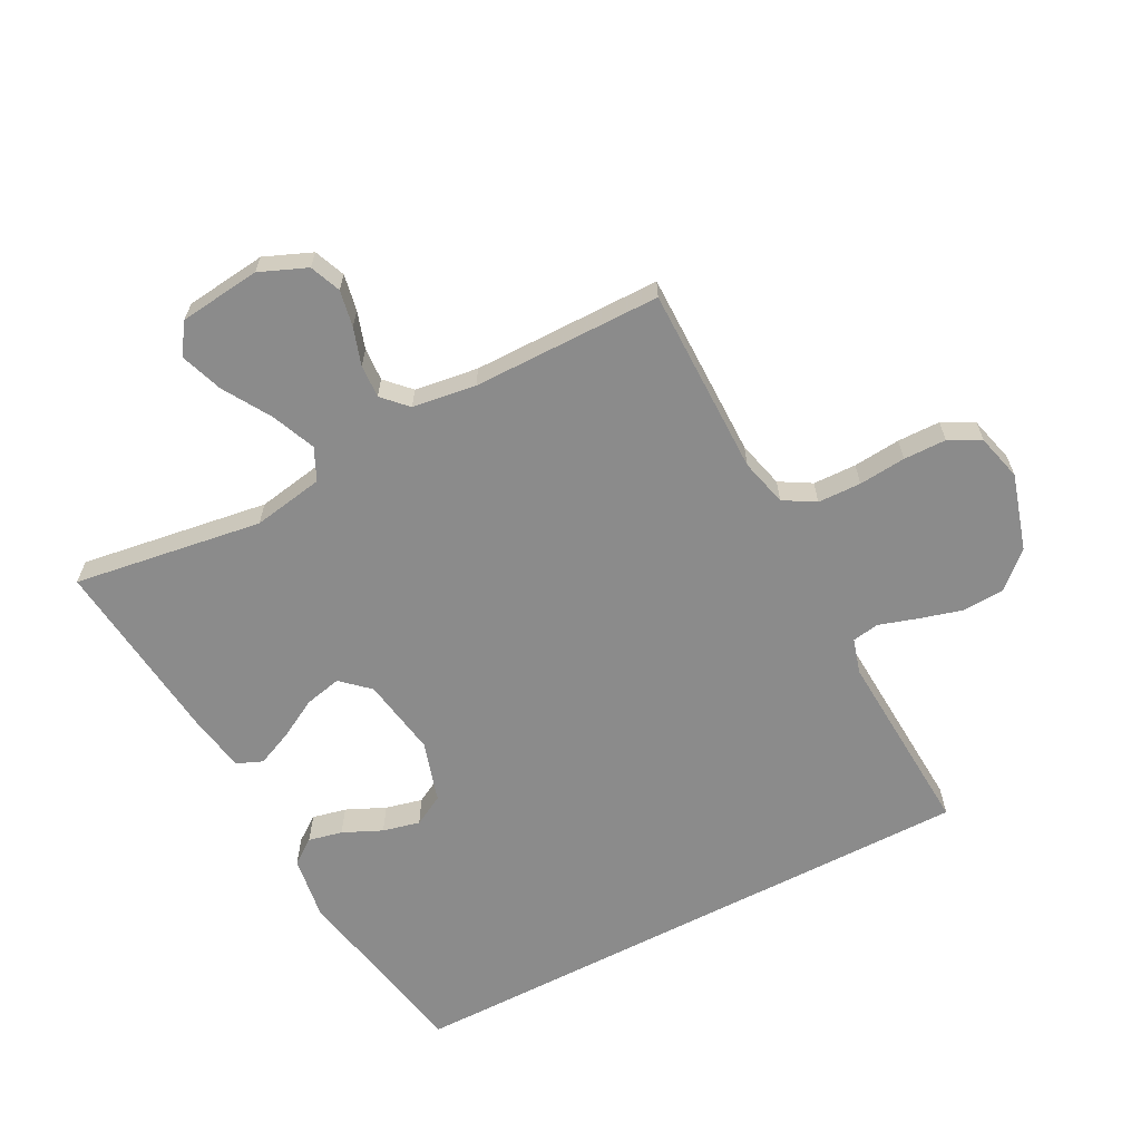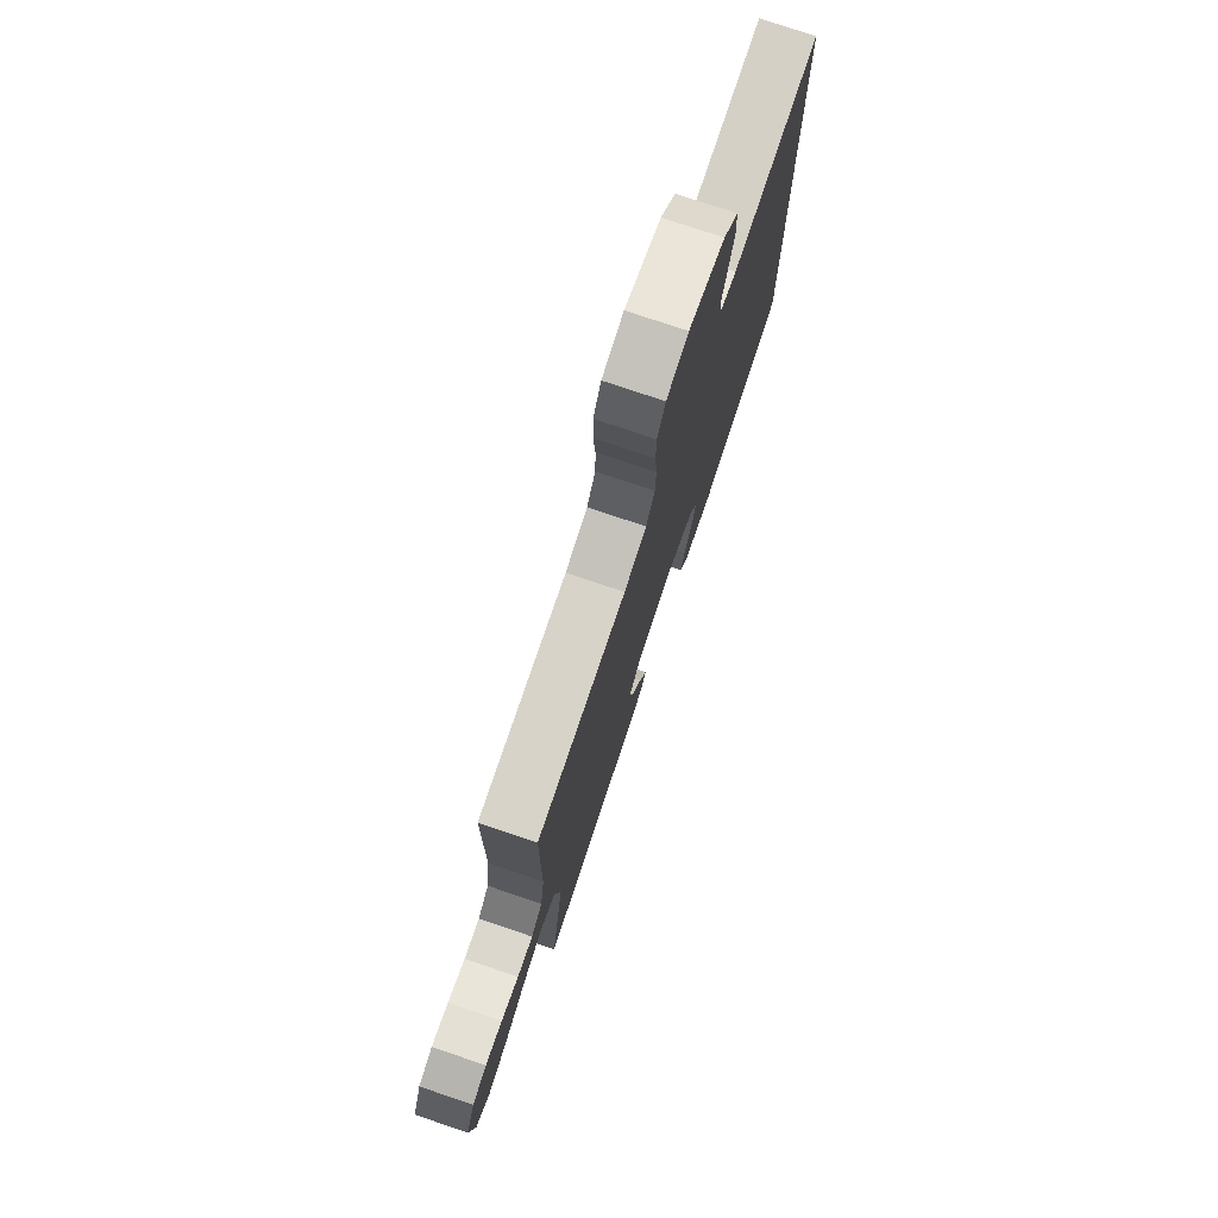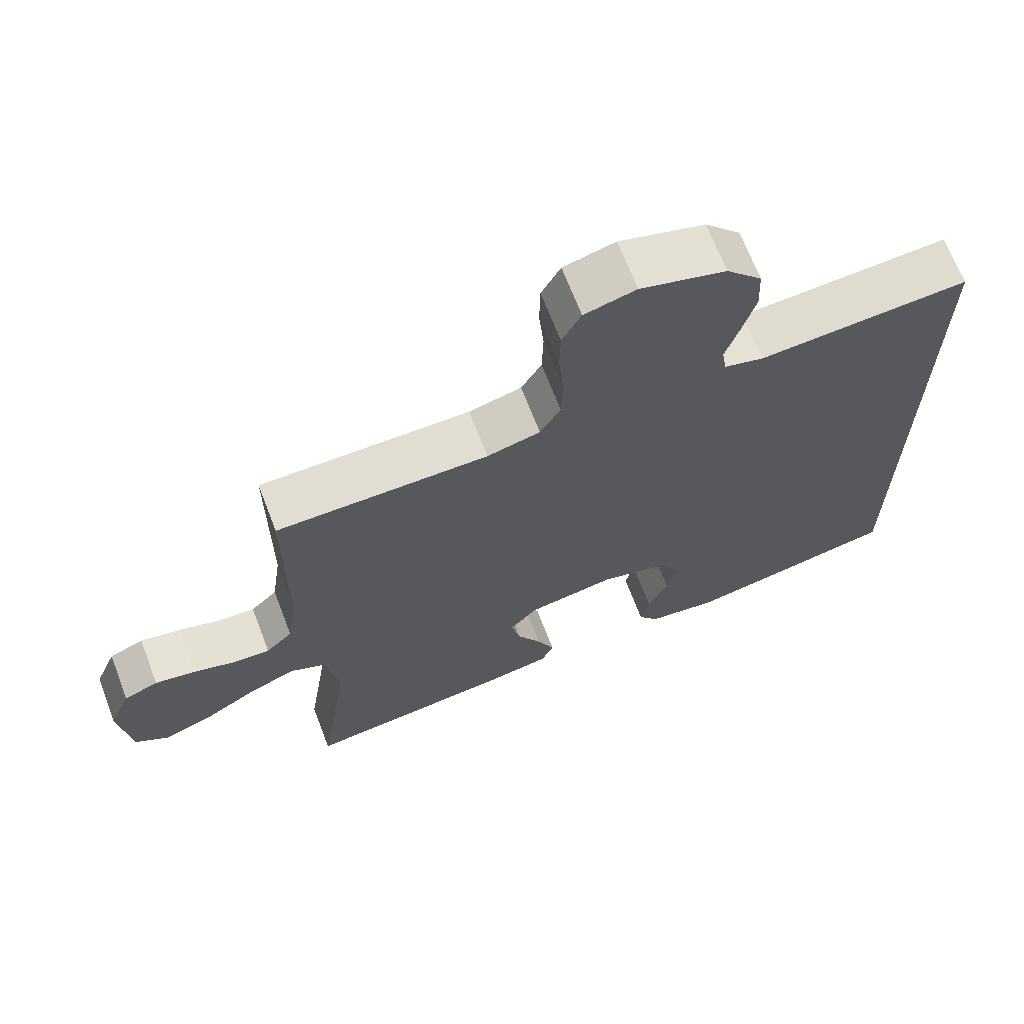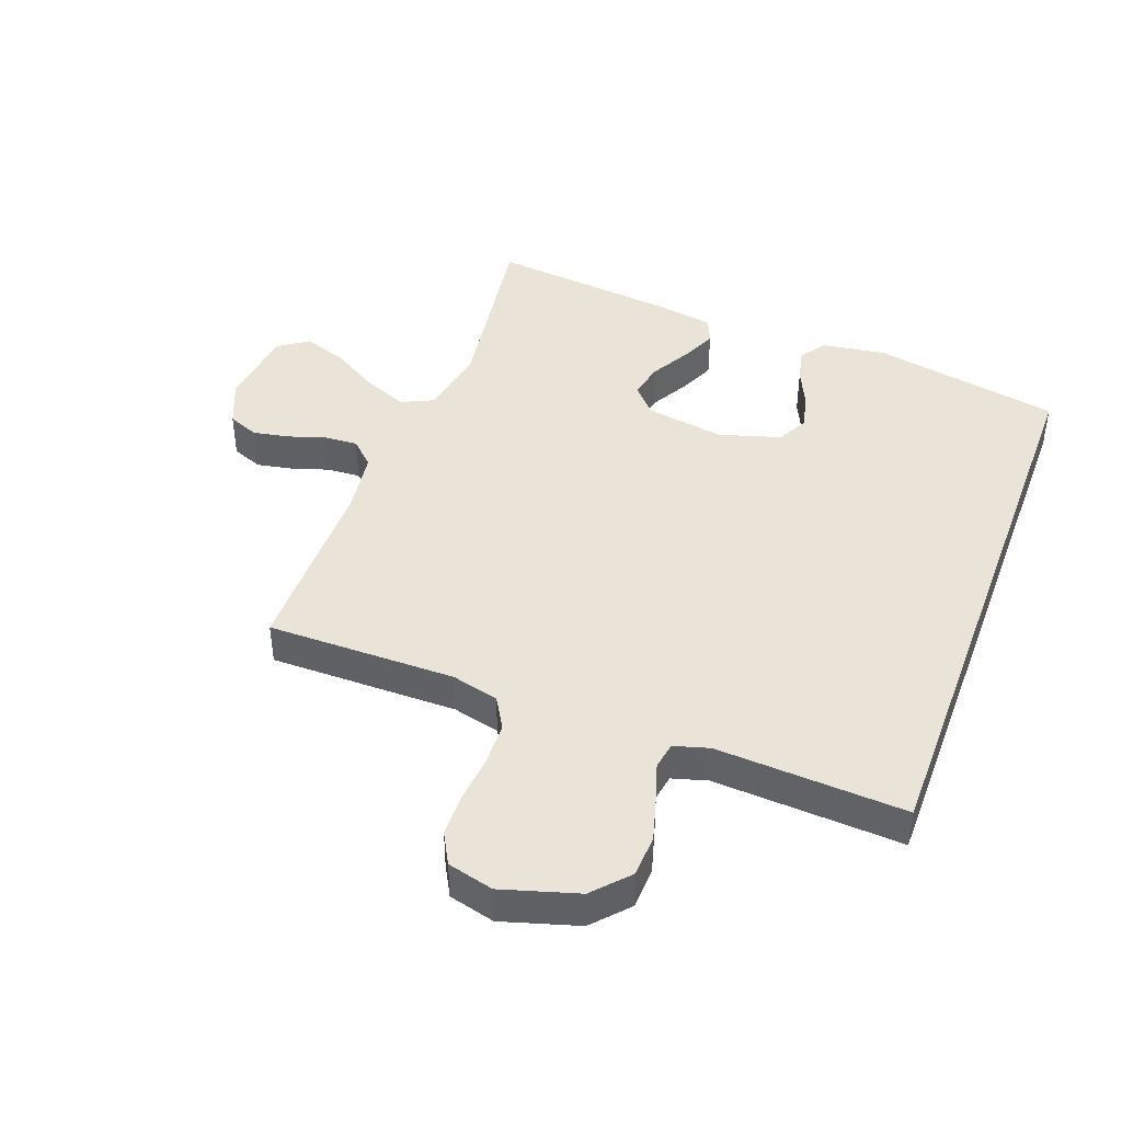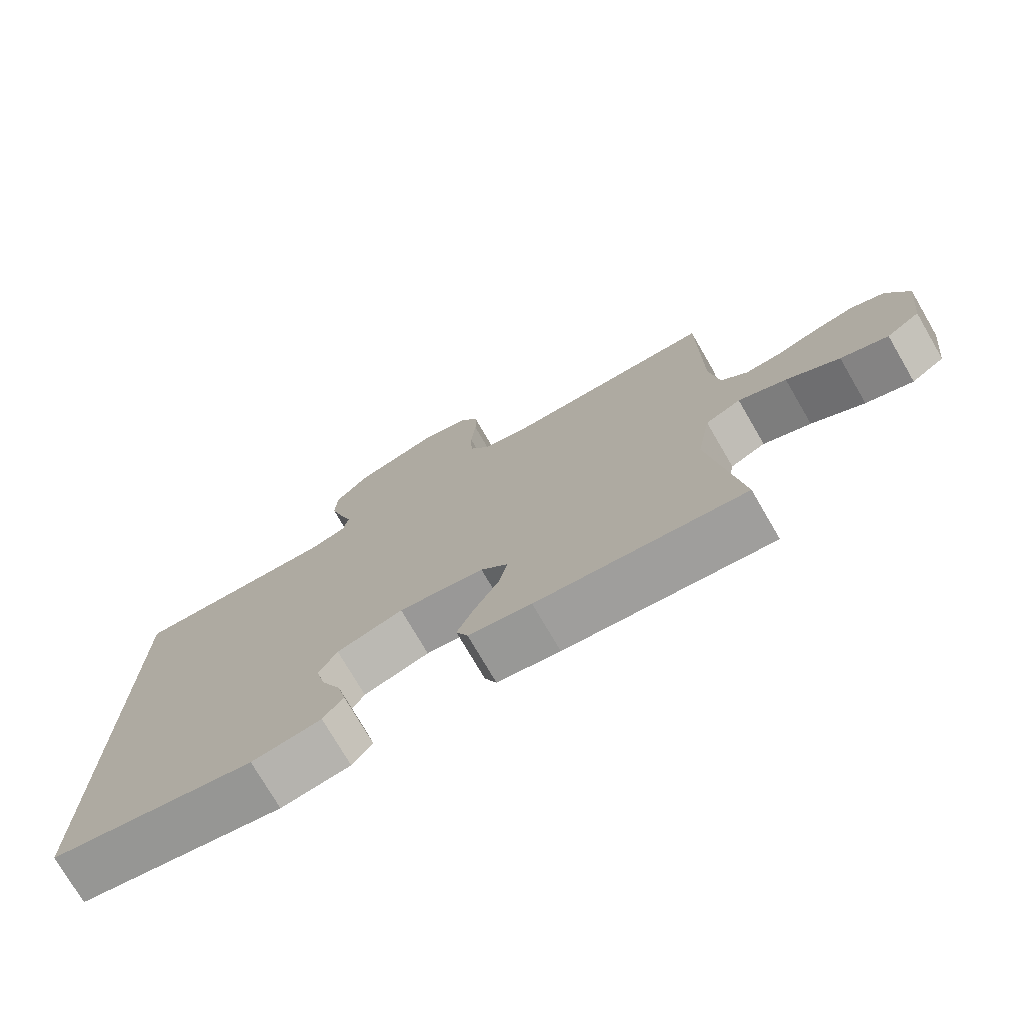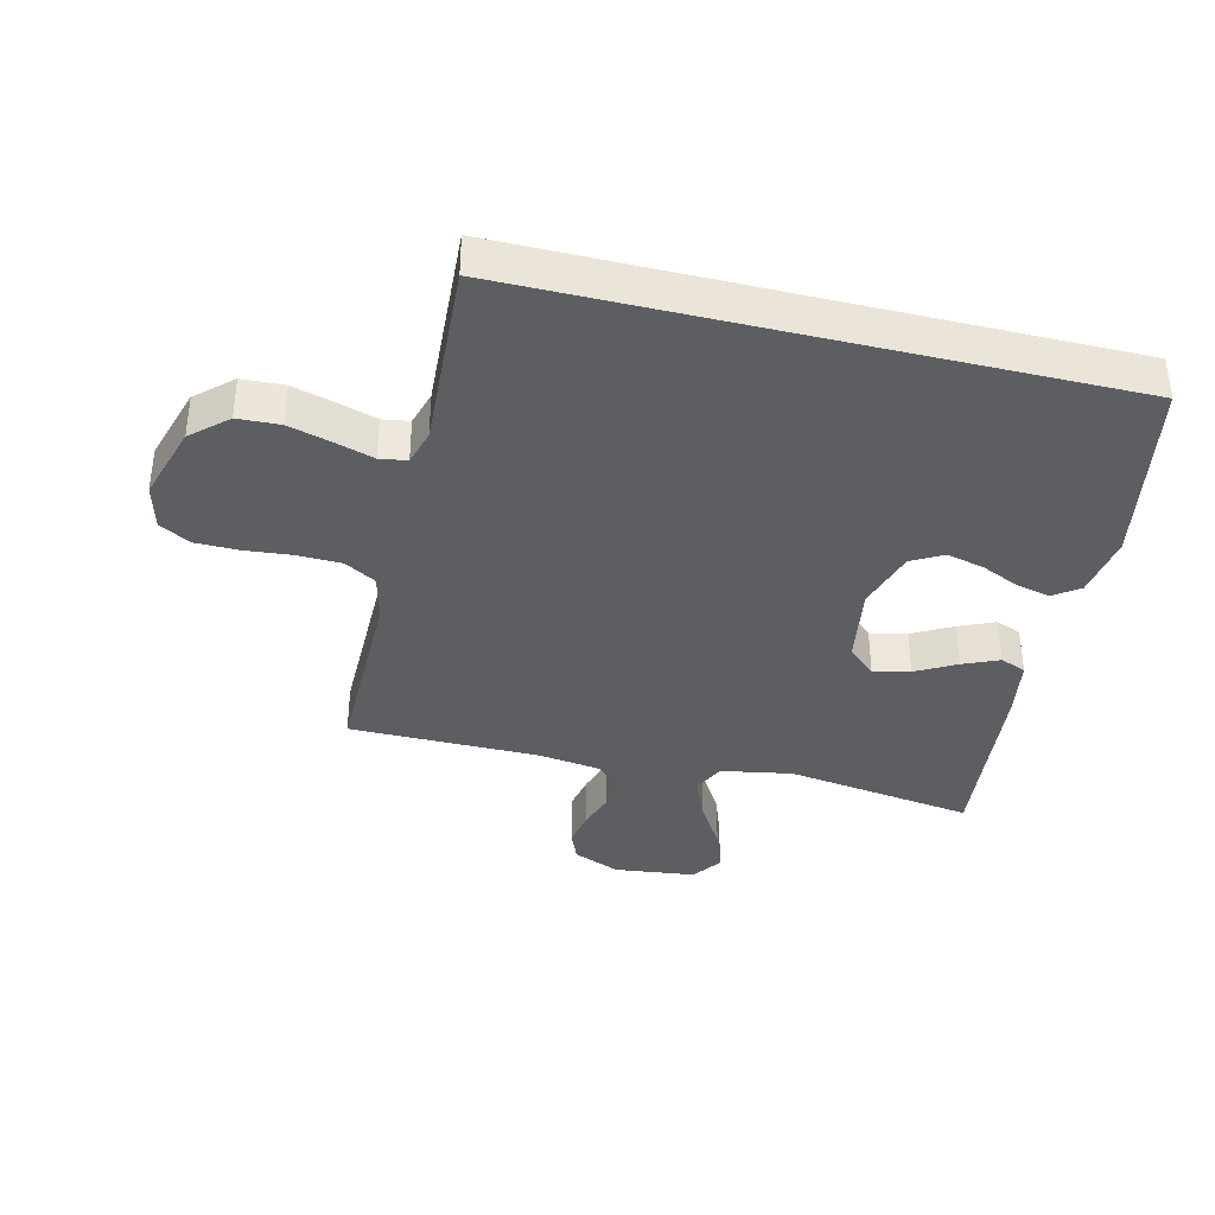
<metadata>
{"format":"obj","ext":"obj","renderer":"f3d","projection":"perspective","resolution":1024,"background":"white","views":[{"elev":-63.9,"azim":-62.5,"up":"+Y"},{"elev":76.7,"azim":-71.3,"up":"+Z"},{"elev":68.1,"azim":-21.0,"up":"+Z"},{"elev":43.1,"azim":20.3,"up":"+Y"},{"elev":-75.2,"azim":-149.8,"up":"+Z"},{"elev":-37.3,"azim":76.2,"up":"+Y"}]}
</metadata>
<code>
v -0.5 0.07 0.5
v -0.2 0.07 0.5
v -0.125 0.07 0.519
v -0.096 0.07 0.569
v -0.094 0.07 0.638
v -0.101 0.07 0.713
v -0.1 0.07 0.781
v -0.073 0.07 0.831
v 0 0.07 0.85
v 0.121 0.07 0.814
v 0.172 0.07 0.758
v 0.175 0.07 0.691
v 0.156 0.07 0.623
v 0.137 0.07 0.562
v 0.144 0.07 0.519
v 0.2 0.07 0.503
v 0.5 0.07 0.521
v 0.5 0.07 -0.417
v 0.2 0.07 -0.475
v 0.099 0.07 -0.46
v 0.07 0.07 -0.42
v 0.082 0.07 -0.366
v 0.11 0.07 -0.304
v 0.124 0.07 -0.245
v 0.097 0.07 -0.196
v 0 0.07 -0.167
v -0.125 0.07 -0.188
v -0.165 0.07 -0.232
v -0.152 0.07 -0.29
v -0.117 0.07 -0.353
v -0.092 0.07 -0.41
v -0.109 0.07 -0.451
v -0.2 0.07 -0.467
v -0.5 0.07 -0.5
v -0.456 0.07 -0.2
v -0.476 0.07 -0.087
v -0.527 0.07 -0.063
v -0.596 0.07 -0.092
v -0.672 0.07 -0.138
v -0.74 0.07 -0.162
v -0.788 0.07 -0.129
v -0.803 0.07 0
v -0.772 0.07 0.075
v -0.723 0.07 0.095
v -0.665 0.07 0.084
v -0.606 0.07 0.065
v -0.553 0.07 0.062
v -0.515 0.07 0.099
v -0.501 0.07 0.2
v -0.5 0 0.5
v -0.2 0 0.5
v -0.125 0 0.519
v -0.096 0 0.569
v -0.094 0 0.638
v -0.101 0 0.713
v -0.1 0 0.781
v -0.073 0 0.831
v 0 0 0.85
v 0.121 0 0.814
v 0.172 0 0.758
v 0.175 0 0.691
v 0.156 0 0.623
v 0.137 0 0.562
v 0.144 0 0.519
v 0.2 0 0.503
v 0.5 0 0.521
v 0.5 0 -0.417
v 0.2 0 -0.475
v 0.099 0 -0.46
v 0.07 0 -0.42
v 0.082 0 -0.366
v 0.11 0 -0.304
v 0.124 0 -0.245
v 0.097 0 -0.196
v 0 0 -0.167
v -0.125 0 -0.188
v -0.165 0 -0.232
v -0.152 0 -0.29
v -0.117 0 -0.353
v -0.092 0 -0.41
v -0.109 0 -0.451
v -0.2 0 -0.467
v -0.5 0 -0.5
v -0.456 0 -0.2
v -0.476 0 -0.087
v -0.527 0 -0.063
v -0.596 0 -0.092
v -0.672 0 -0.138
v -0.74 0 -0.162
v -0.788 0 -0.129
v -0.803 0 0
v -0.772 0 0.075
v -0.723 0 0.095
v -0.665 0 0.084
v -0.606 0 0.065
v -0.553 0 0.062
v -0.515 0 0.099
v -0.501 0 0.2
f 44 45 46
f 43 44 46
f 42 43 46
f 41 42 46
f 40 41 46
f 39 40 46
f 38 39 46
f 37 38 46 47
f 36 37 47 48
f 33 34 35
f 32 33 35
f 31 32 35
f 30 31 35
f 29 30 35
f 28 29 35 36
f 36 48 49
f 28 36 49
f 27 28 49
f 21 22 23
f 20 21 23
f 19 20 23
f 18 19 23
f 17 18 23
f 17 23 24
f 16 17 24 25
f 12 13 14
f 11 12 14
f 10 11 14
f 9 10 14
f 8 9 14
f 7 8 14
f 6 7 14
f 5 6 14
f 4 5 14 15
f 16 25 26
f 15 16 26
f 4 15 26
f 3 4 26
f 26 27 49
f 3 26 49
f 2 3 49
f 1 2 49
f 95 94 93
f 95 93 92
f 95 92 91
f 95 91 90
f 95 90 89
f 95 89 88
f 95 88 87
f 96 95 87 86
f 97 96 86 85
f 84 83 82
f 84 82 81
f 84 81 80
f 84 80 79
f 84 79 78
f 85 84 78 77
f 98 97 85
f 98 85 77
f 98 77 76
f 72 71 70
f 72 70 69
f 72 69 68
f 72 68 67
f 72 67 66
f 73 72 66
f 74 73 66 65
f 63 62 61
f 63 61 60
f 63 60 59
f 63 59 58
f 63 58 57
f 63 57 56
f 63 56 55
f 63 55 54
f 64 63 54 53
f 75 74 65
f 75 65 64
f 75 64 53
f 75 53 52
f 98 76 75
f 98 75 52
f 98 52 51
f 98 51 50
f 1 50 51 2
f 2 51 52 3
f 3 52 53 4
f 4 53 54 5
f 5 54 55 6
f 6 55 56 7
f 7 56 57 8
f 8 57 58 9
f 9 58 59 10
f 10 59 60 11
f 11 60 61 12
f 12 61 62 13
f 13 62 63 14
f 14 63 64 15
f 15 64 65 16
f 16 65 66 17
f 17 66 67 18
f 18 67 68 19
f 19 68 69 20
f 20 69 70 21
f 21 70 71 22
f 22 71 72 23
f 23 72 73 24
f 24 73 74 25
f 25 74 75 26
f 26 75 76 27
f 27 76 77 28
f 28 77 78 29
f 29 78 79 30
f 30 79 80 31
f 31 80 81 32
f 32 81 82 33
f 33 82 83 34
f 34 83 84 35
f 35 84 85 36
f 36 85 86 37
f 37 86 87 38
f 38 87 88 39
f 39 88 89 40
f 40 89 90 41
f 41 90 91 42
f 42 91 92 43
f 43 92 93 44
f 44 93 94 45
f 45 94 95 46
f 46 95 96 47
f 47 96 97 48
f 48 97 98 49
f 49 98 50 1

</code>
